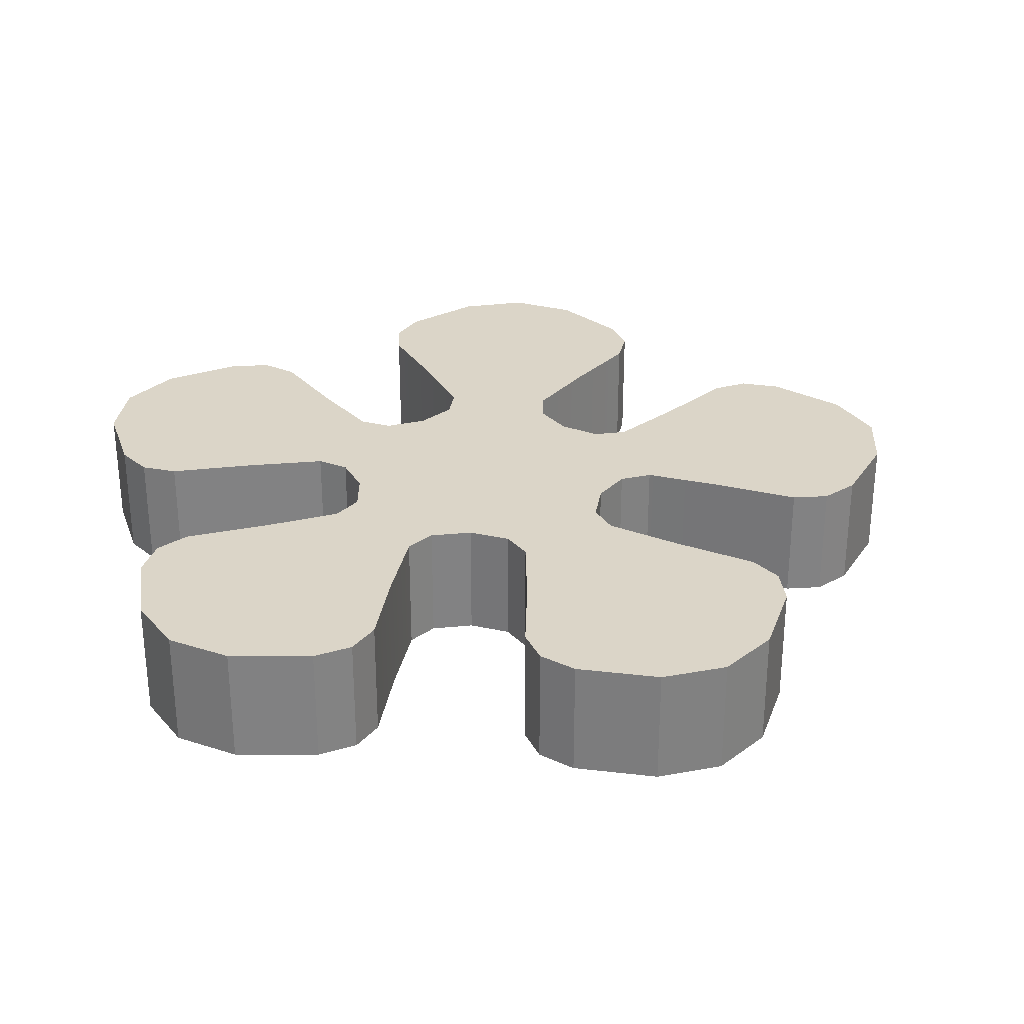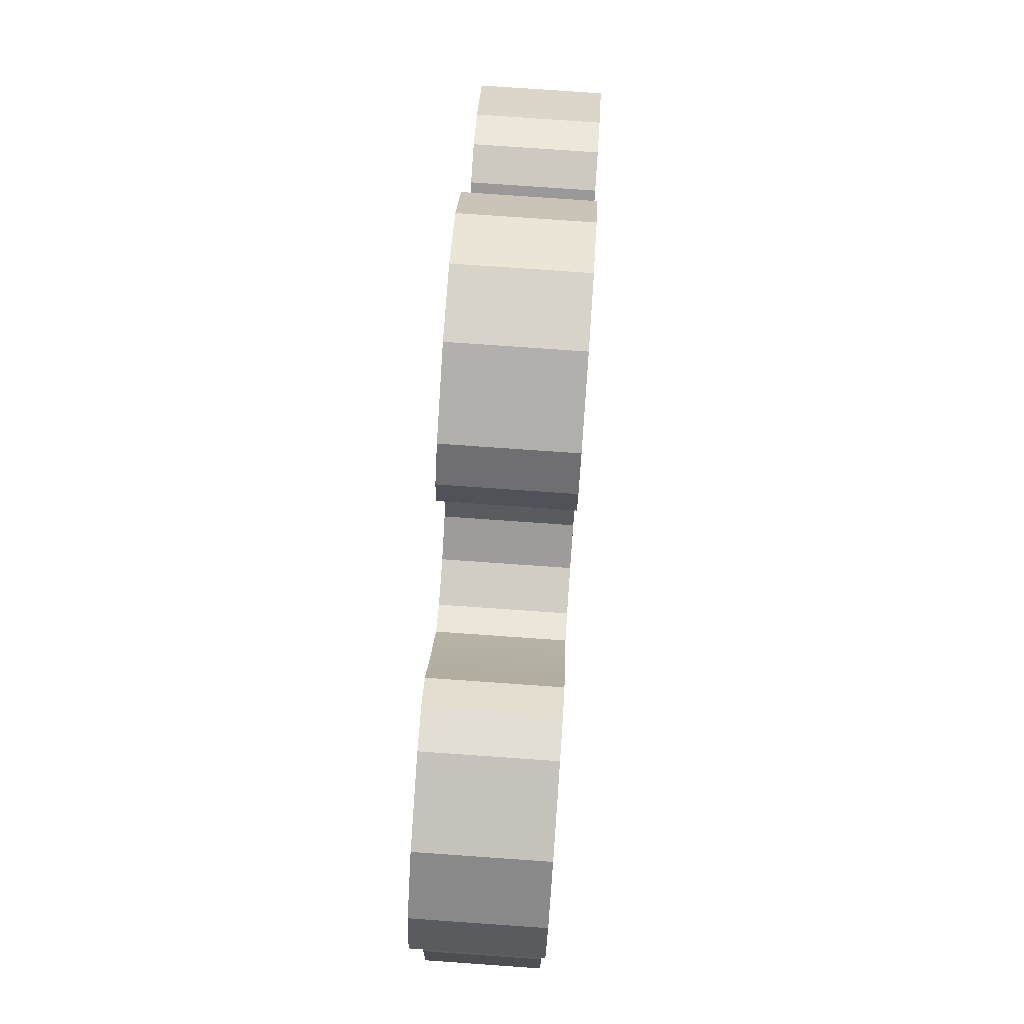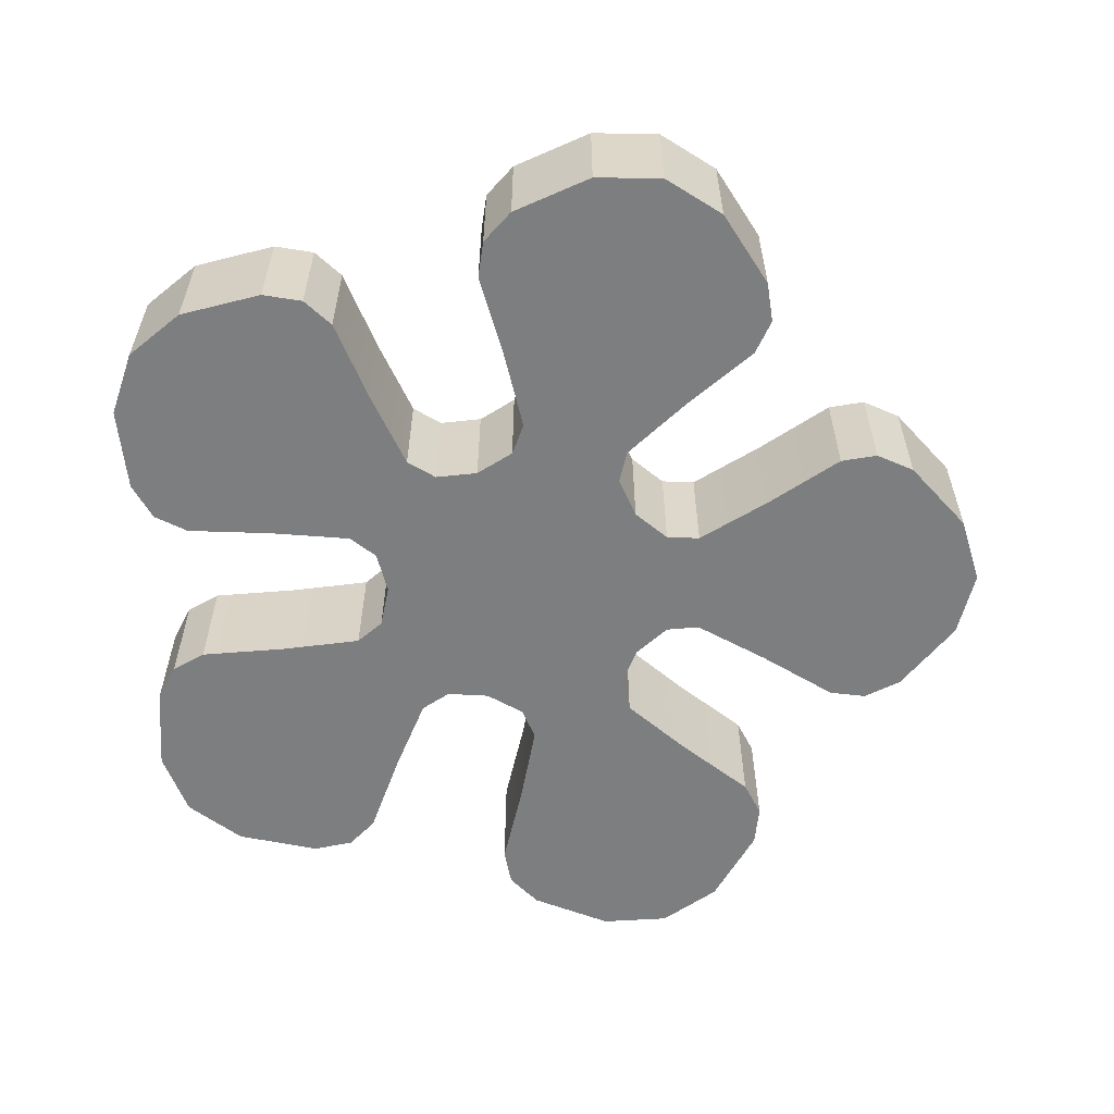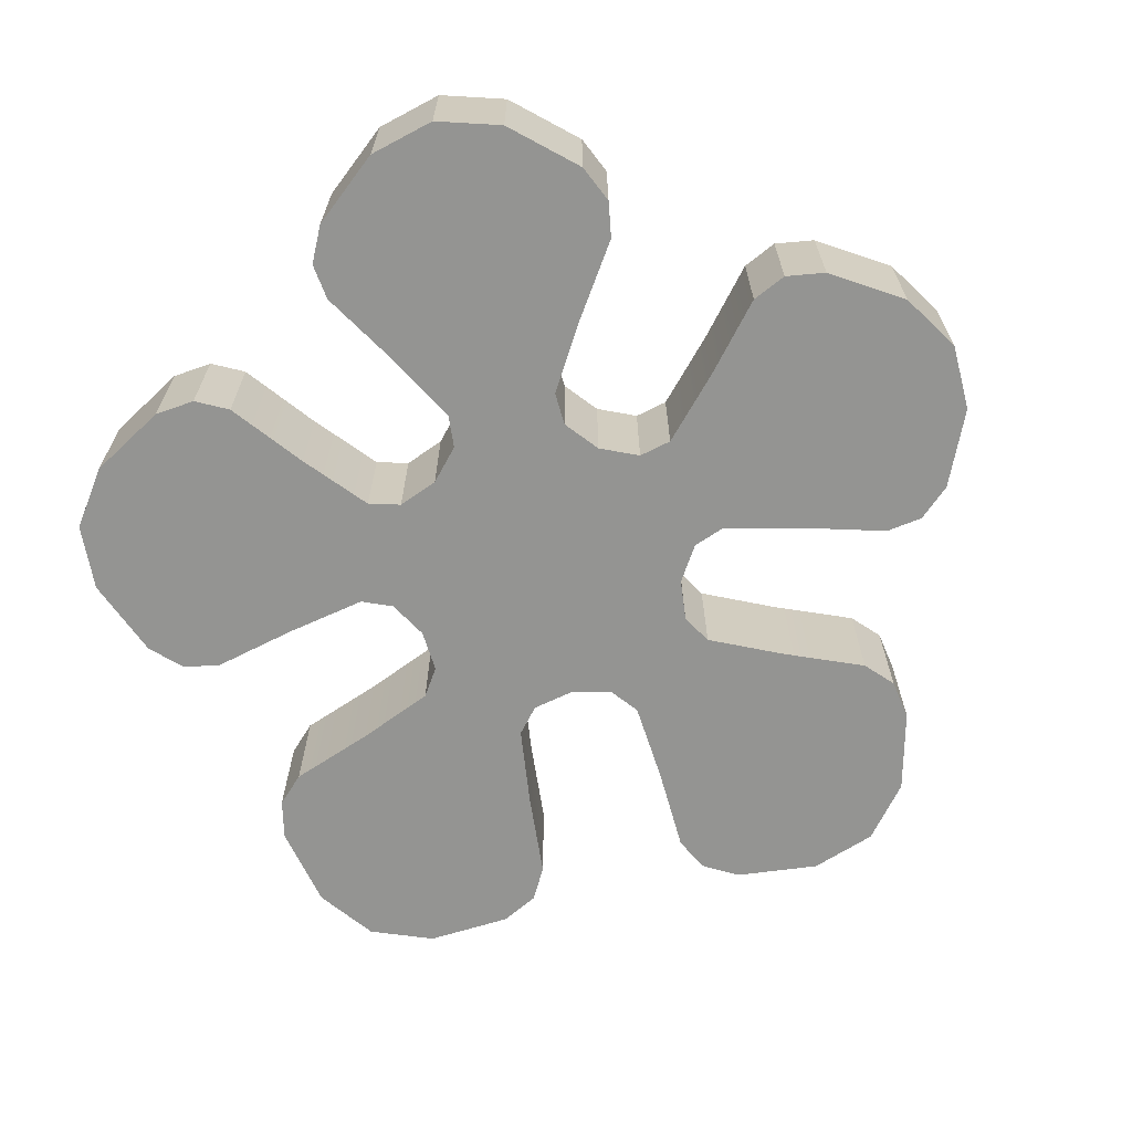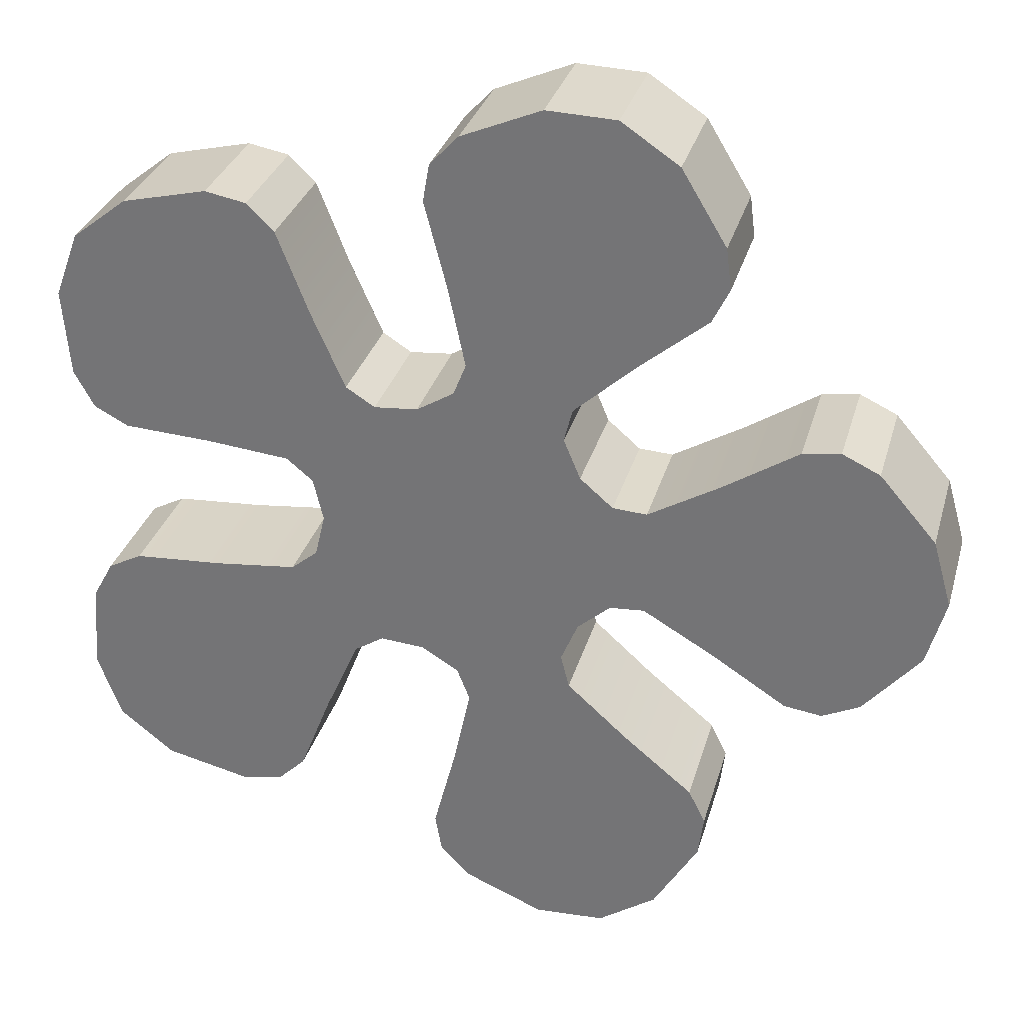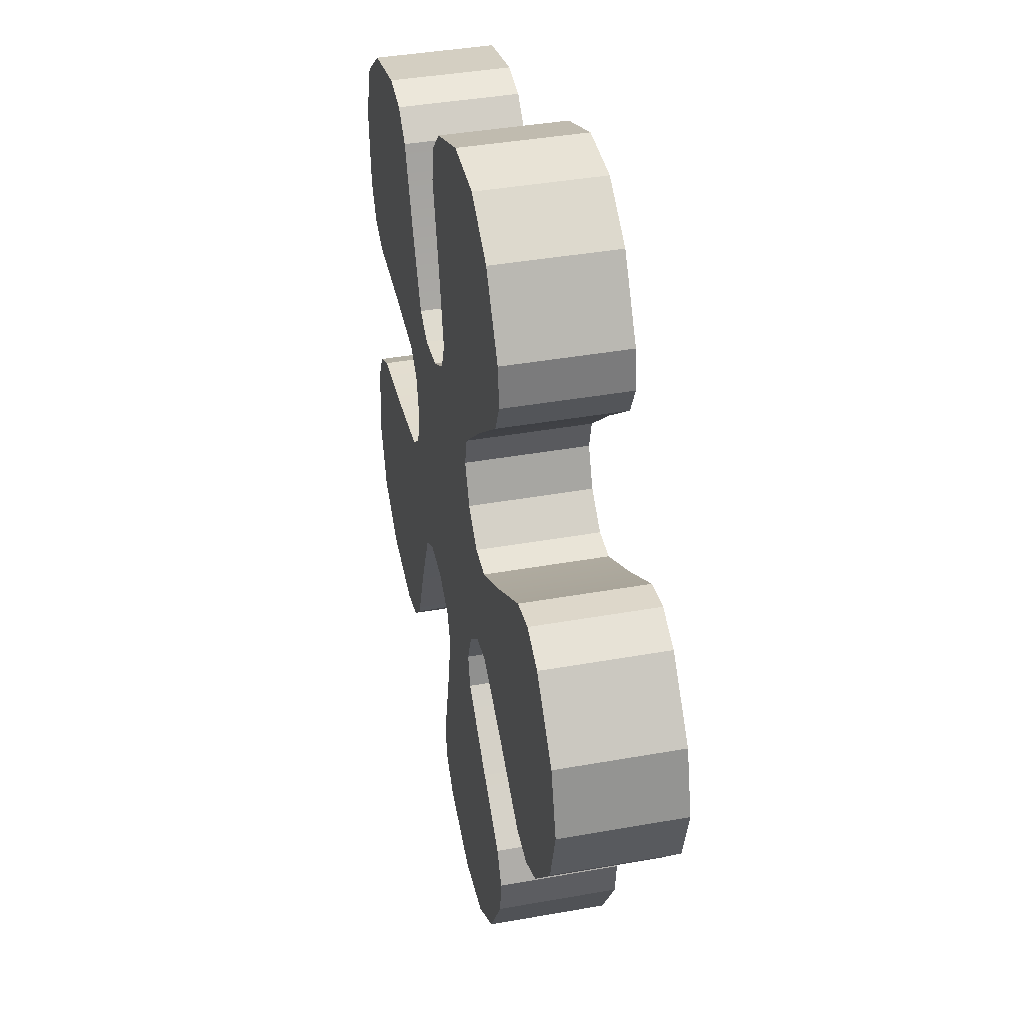
<metadata>
{"format":"obj","ext":"obj","renderer":"f3d","projection":"perspective","resolution":1024,"background":"white","views":[{"elev":29.6,"azim":167.0,"up":"+Y"},{"elev":78.3,"azim":94.0,"up":"+Z"},{"elev":-59.3,"azim":-178.6,"up":"+Y"},{"elev":-66.9,"azim":138.4,"up":"+Y"},{"elev":30.9,"azim":-165.1,"up":"+Z"},{"elev":39.4,"azim":-102.6,"up":"+Z"}]}
</metadata>
<code>
g flower_5
v 1.479 -0.5 0
v 1.479 0.5 0
v 1.56 0.5 -0.3461
v 1.56 -0.5 -0.3461
v 1.776 0.5 -0.5248
v 1.776 -0.5 -0.5248
v 2.448 0.5 -0.5941
v 2.448 -0.5 -0.5941
v 3.168 0.5 -0.6368
v 3.168 -0.5 -0.6368
v 3.443 0.5 -0.7821
v 3.443 -0.5 -0.7821
v 3.607 0.5 -1.082
v 3.607 -0.5 -1.082
v 3.667 0.5 -1.787
v 3.667 -0.5 -1.787
v 3.471 0.5 -2.319
v 3.471 -0.5 -2.319
v 3.025 0.5 -2.67
v 3.025 -0.5 -2.67
v 2.336 0.5 -2.832
v 2.336 -0.5 -2.832
v 2 0.5 -2.768
v 2 -0.5 -2.768
v 1.777 0.5 -2.551
v 1.777 -0.5 -2.551
v 1.514 0.5 -1.88
v 1.514 -0.5 -1.88
v 1.24 0.5 -1.262
v 1.24 -0.5 -1.262
v 1.004 0.5 -1.111
v 1.004 -0.5 -1.111
v 0.6495 0.5 -1.141
v 0.6495 -0.5 -1.141
v 0.3454 0.5 -1.325
v 0.3454 -0.5 -1.325
v 0.2422 0.5 -1.586
v 0.2422 -0.5 -1.586
v 0.384 0.5 -2.247
v 0.384 -0.5 -2.247
v 0.5659 0.5 -2.945
v 0.5659 -0.5 -2.945
v 0.5127 0.5 -3.251
v 0.5127 -0.5 -3.251
v 0.2787 0.5 -3.5
v 0.2787 -0.5 -3.5
v -0.3735 0.5 -3.775
v -0.3735 -0.5 -3.775
v -0.9406 0.5 -3.753
v -0.9406 -0.5 -3.753
v -1.412 0.5 -3.437
v -1.412 -0.5 -3.437
v -1.779 0.5 -2.832
v -1.779 -0.5 -2.832
v -1.822 0.5 -2.493
v -1.822 -0.5 -2.493
v -1.684 0.5 -2.214
v -1.684 -0.5 -2.214
v -1.127 0.5 -1.756
v -1.127 -0.5 -1.756
v -0.624 0.5 -1.304
v -0.624 -0.5 -1.304
v -0.5543 0.5 -1.033
v -0.5543 -0.5 -1.033
v -0.6921 0.5 -0.7053
v -0.6921 -0.5 -0.7053
v -0.9612 0.5 -0.473
v -0.9612 -0.5 -0.473
v -1.241 0.5 -0.4554
v -1.241 -0.5 -0.4554
v -1.826 0.5 -0.7945
v -1.826 -0.5 -0.7945
v -2.433 0.5 -1.183
v -2.433 -0.5 -1.183
v -2.741 0.5 -1.227
v -2.741 -0.5 -1.227
v -3.05 0.5 -1.082
v -3.05 -0.5 -1.082
v -3.513 0.5 -0.5462
v -3.513 -0.5 -0.5462
v -3.667 0.5 -0
v -3.667 -0.5 -0
v -3.513 0.5 0.5461
v -3.513 -0.5 0.5461
v -3.05 0.5 1.082
v -3.05 -0.5 1.082
v -2.741 0.5 1.227
v -2.741 -0.5 1.227
v -2.433 0.5 1.183
v -2.433 -0.5 1.183
v -1.826 0.5 0.7945
v -1.826 -0.5 0.7945
v -1.241 0.5 0.4554
v -1.241 -0.5 0.4554
v -0.9612 0.5 0.473
v -0.9612 -0.5 0.473
v -0.6921 0.5 0.7053
v -0.6921 -0.5 0.7053
v -0.5543 0.5 1.033
v -0.5543 -0.5 1.033
v -0.624 0.5 1.304
v -0.624 -0.5 1.304
v -1.127 0.5 1.756
v -1.127 -0.5 1.756
v -1.684 0.5 2.214
v -1.684 -0.5 2.214
v -1.822 0.5 2.493
v -1.822 -0.5 2.493
v -1.779 0.5 2.832
v -1.779 -0.5 2.832
v -1.412 0.5 3.437
v -1.412 -0.5 3.437
v -0.9406 0.5 3.753
v -0.9406 -0.5 3.753
v -0.3735 0.5 3.775
v -0.3735 -0.5 3.775
v 0.2787 0.5 3.5
v 0.2787 -0.5 3.5
v 0.5127 0.5 3.251
v 0.5127 -0.5 3.251
v 0.5659 0.5 2.945
v 0.5659 -0.5 2.945
v 0.384 0.5 2.247
v 0.384 -0.5 2.247
v 0.2422 0.5 1.586
v 0.2422 -0.5 1.586
v 0.3454 0.5 1.325
v 0.3454 -0.5 1.325
v 0.6495 0.5 1.141
v 0.6495 -0.5 1.141
v 1.004 0.5 1.111
v 1.004 -0.5 1.111
v 1.24 0.5 1.262
v 1.24 -0.5 1.262
v 1.514 0.5 1.88
v 1.514 -0.5 1.88
v 1.777 0.5 2.551
v 1.777 -0.5 2.551
v 2 0.5 2.768
v 2 -0.5 2.768
v 2.336 0.5 2.832
v 2.336 -0.5 2.832
v 3.025 0.5 2.67
v 3.025 -0.5 2.67
v 3.471 0.5 2.319
v 3.471 -0.5 2.319
v 3.667 0.5 1.787
v 3.667 -0.5 1.787
v 3.607 0.5 1.082
v 3.607 -0.5 1.082
v 3.443 0.5 0.7821
v 3.443 -0.5 0.7821
v 3.168 0.5 0.6368
v 3.168 -0.5 0.6368
v 2.448 0.5 0.5941
v 2.448 -0.5 0.5941
v 1.776 0.5 0.5248
v 1.776 -0.5 0.5248
v 1.56 0.5 0.3461
v 1.56 -0.5 0.3461
f 4 3 2 1
f 6 5 3 4
f 8 7 5 6
f 10 9 7 8
f 12 11 9 10
f 14 13 11 12
f 16 15 13 14
f 18 17 15 16
f 20 19 17 18
f 22 21 19 20
f 24 23 21 22
f 26 25 23 24
f 28 27 25 26
f 30 29 27 28
f 32 31 29 30
f 34 33 31 32
f 36 35 33 34
f 38 37 35 36
f 40 39 37 38
f 42 41 39 40
f 44 43 41 42
f 46 45 43 44
f 48 47 45 46
f 50 49 47 48
f 52 51 49 50
f 54 53 51 52
f 56 55 53 54
f 58 57 55 56
f 60 59 57 58
f 62 61 59 60
f 64 63 61 62
f 66 65 63 64
f 68 67 65 66
f 70 69 67 68
f 72 71 69 70
f 74 73 71 72
f 76 75 73 74
f 78 77 75 76
f 80 79 77 78
f 82 81 79 80
f 84 83 81 82
f 86 85 83 84
f 88 87 85 86
f 90 89 87 88
f 92 91 89 90
f 94 93 91 92
f 96 95 93 94
f 98 97 95 96
f 100 99 97 98
f 102 101 99 100
f 104 103 101 102
f 106 105 103 104
f 108 107 105 106
f 110 109 107 108
f 112 111 109 110
f 114 113 111 112
f 116 115 113 114
f 118 117 115 116
f 120 119 117 118
f 122 121 119 120
f 124 123 121 122
f 126 125 123 124
f 128 127 125 126
f 130 129 127 128
f 132 131 129 130
f 134 133 131 132
f 136 135 133 134
f 138 137 135 136
f 140 139 137 138
f 142 141 139 140
f 144 143 141 142
f 146 145 143 144
f 148 147 145 146
f 150 149 147 148
f 152 151 149 150
f 154 153 151 152
f 156 155 153 154
f 158 157 155 156
f 160 159 157 158
f 1 2 159 160
f 44 42 46
f 45 41 43
f 120 118 122
f 121 117 119
f 108 106 110
f 109 105 107
f 24 22 26
f 25 21 23
f 56 54 58
f 57 53 55
f 76 74 78
f 77 73 75
f 12 10 14
f 13 9 11
f 152 150 154
f 153 149 151
f 88 86 90
f 89 85 87
f 140 138 142
f 141 137 139
f 26 22 28
f 27 21 25
f 22 20 28
f 27 19 21
f 20 18 28
f 27 17 19
f 18 16 28
f 27 15 17
f 16 14 28
f 27 13 15
f 14 10 28
f 27 9 13
f 10 8 28
f 27 7 9
f 28 8 30
f 29 7 27
f 8 6 30
f 29 5 7
f 30 6 32
f 31 5 29
f 6 4 32
f 31 3 5
f 4 1 32
f 31 2 3
f 32 1 34
f 33 2 31
f 106 104 110
f 109 103 105
f 110 104 112
f 111 103 109
f 112 104 114
f 113 103 111
f 114 104 116
f 115 103 113
f 116 104 118
f 117 103 115
f 118 104 122
f 121 103 117
f 122 104 124
f 123 103 121
f 104 102 124
f 123 101 103
f 124 102 126
f 125 101 123
f 126 102 128
f 127 101 125
f 102 100 128
f 127 99 101
f 100 98 128
f 127 97 99
f 128 98 130
f 129 97 127
f 154 150 156
f 155 149 153
f 150 148 156
f 155 147 149
f 148 146 156
f 155 145 147
f 146 144 156
f 155 143 145
f 144 142 156
f 155 141 143
f 142 138 156
f 155 137 141
f 138 136 156
f 155 135 137
f 156 136 158
f 157 135 155
f 136 134 158
f 157 133 135
f 134 132 158
f 157 131 133
f 158 132 160
f 159 131 157
f 160 132 1
f 2 131 159
f 132 130 1
f 2 129 131
f 130 98 1
f 2 97 129
f 1 98 34
f 33 97 2
f 98 96 34
f 33 95 97
f 34 96 36
f 35 95 33
f 90 86 92
f 91 85 89
f 86 84 92
f 91 83 85
f 84 82 92
f 91 81 83
f 82 80 92
f 91 79 81
f 80 78 92
f 91 77 79
f 78 74 92
f 91 73 77
f 74 72 92
f 91 71 73
f 72 70 92
f 91 69 71
f 92 70 94
f 93 69 91
f 70 68 94
f 93 67 69
f 94 68 96
f 95 67 93
f 96 68 36
f 35 67 95
f 68 66 36
f 35 65 67
f 66 64 36
f 35 63 65
f 64 62 36
f 35 61 63
f 36 62 38
f 37 61 35
f 62 60 38
f 37 59 61
f 38 60 40
f 39 59 37
f 60 58 40
f 39 57 59
f 58 54 40
f 39 53 57
f 54 52 40
f 39 51 53
f 52 50 40
f 39 49 51
f 50 48 40
f 39 47 49
f 48 46 40
f 39 45 47
f 46 42 40
f 39 41 45

</code>
